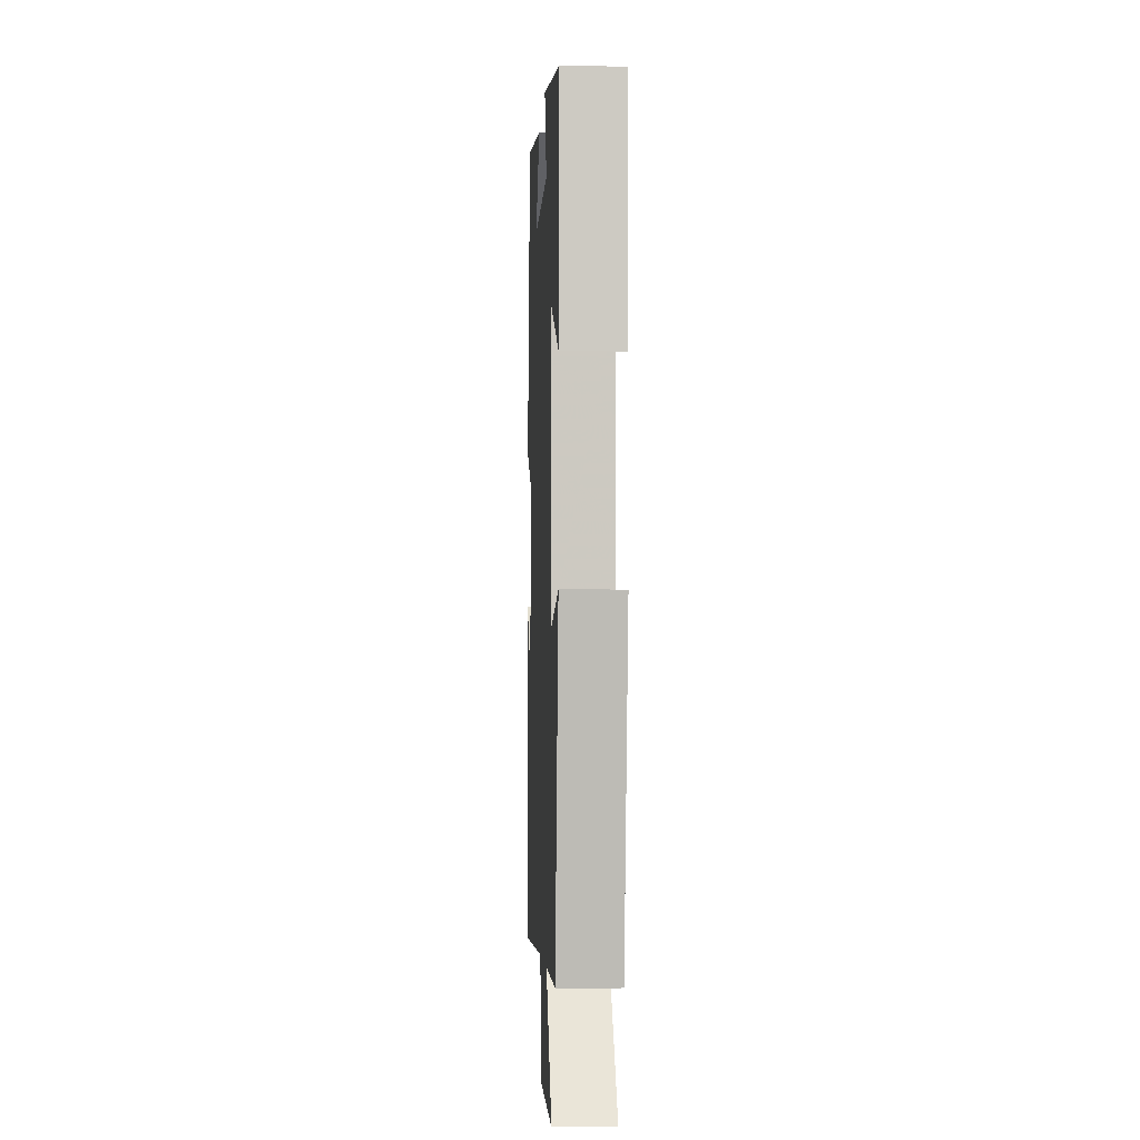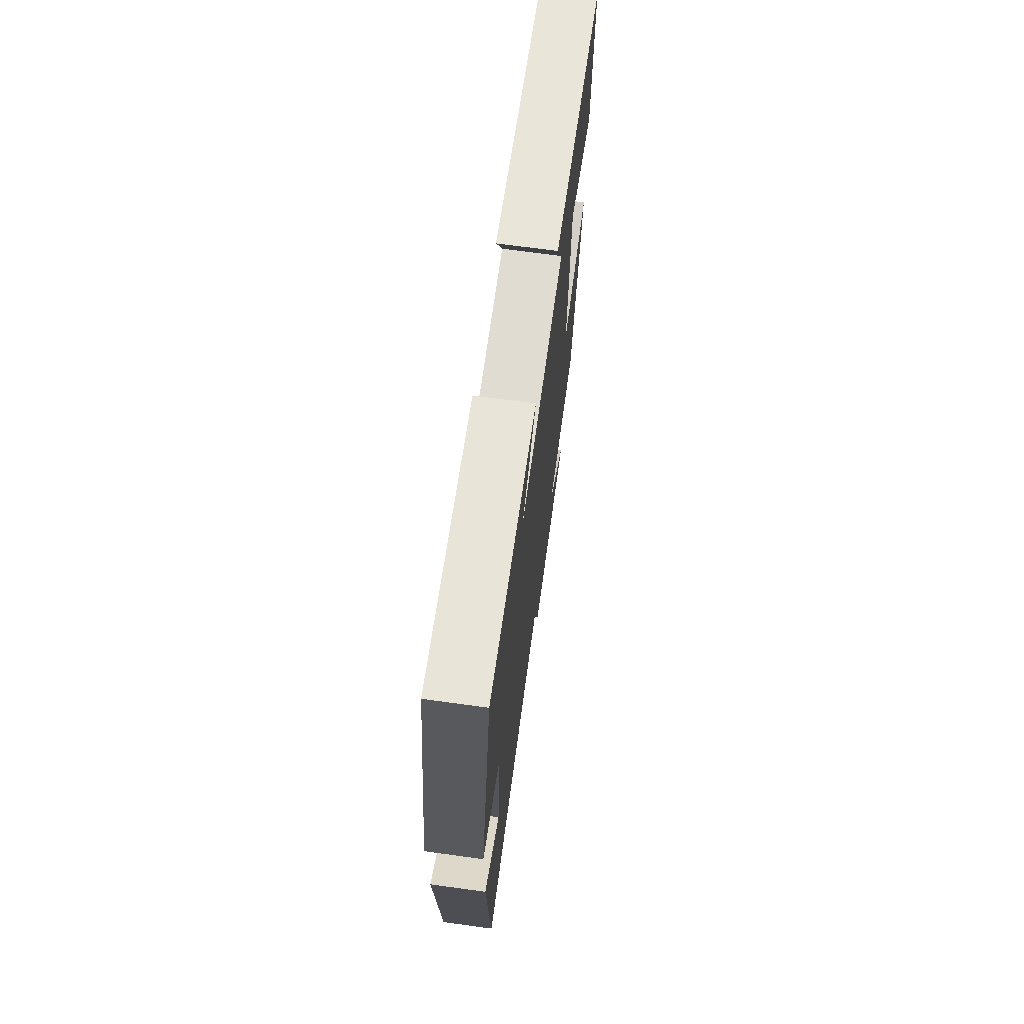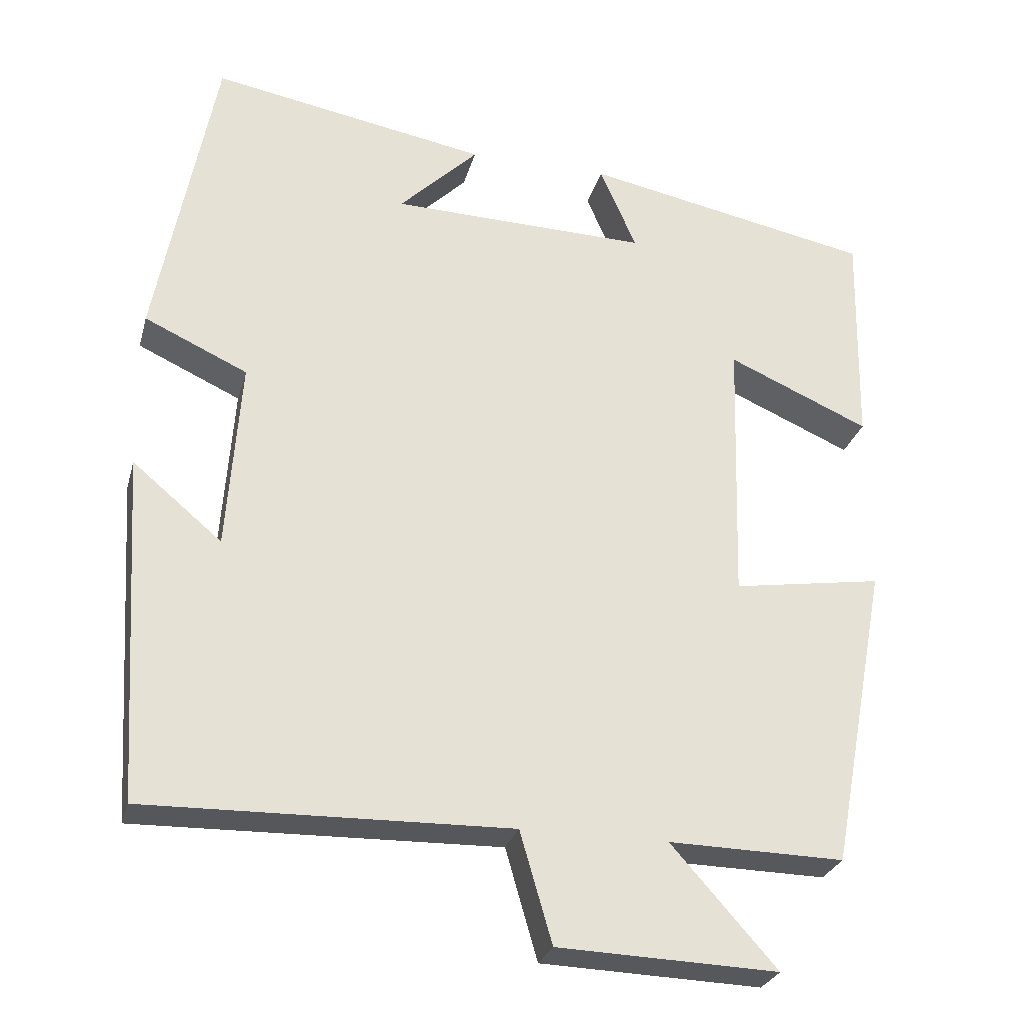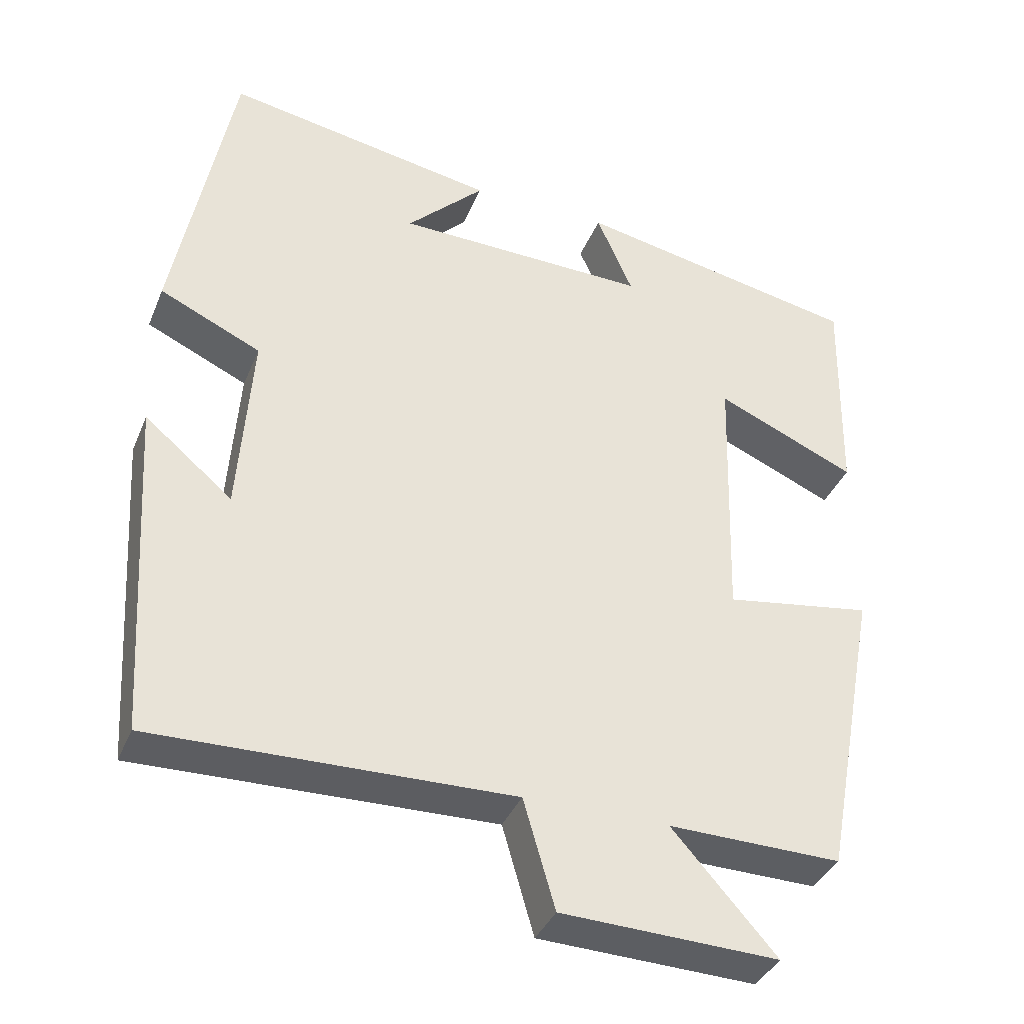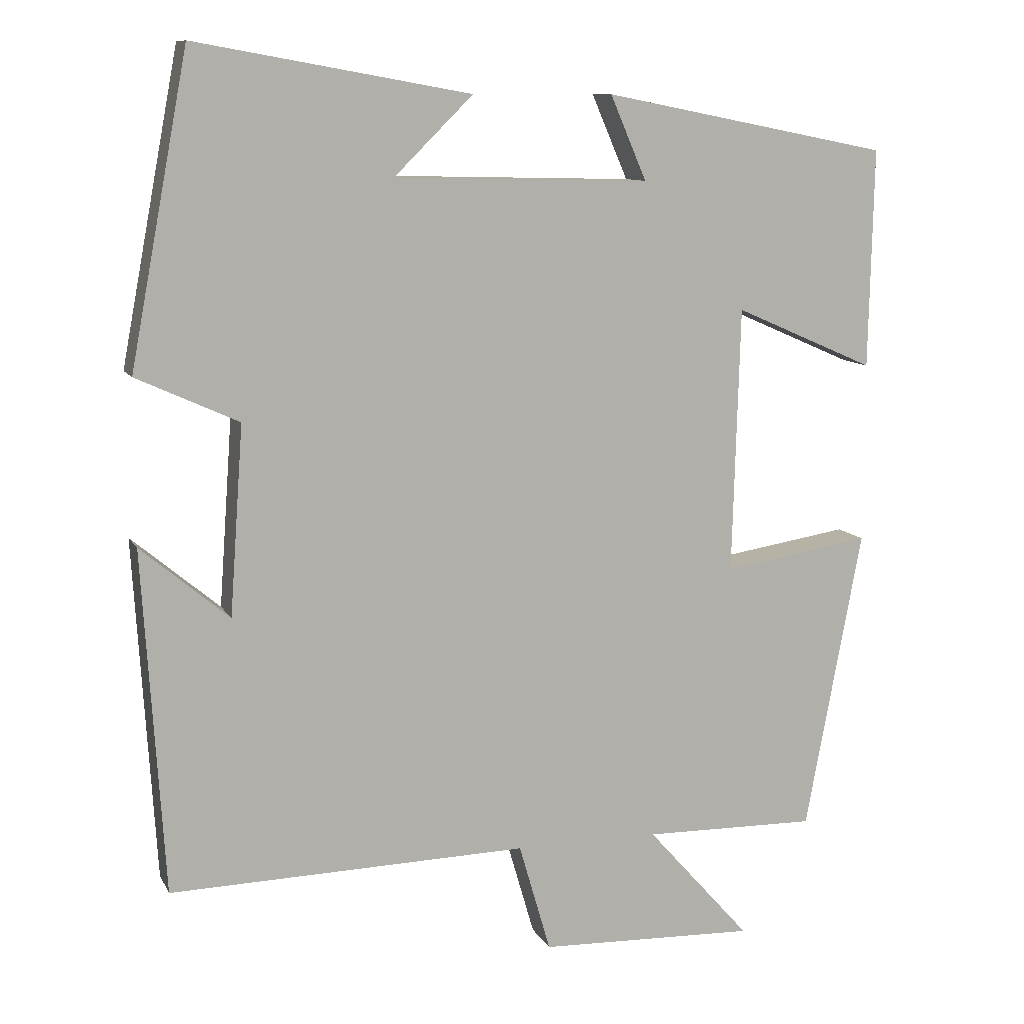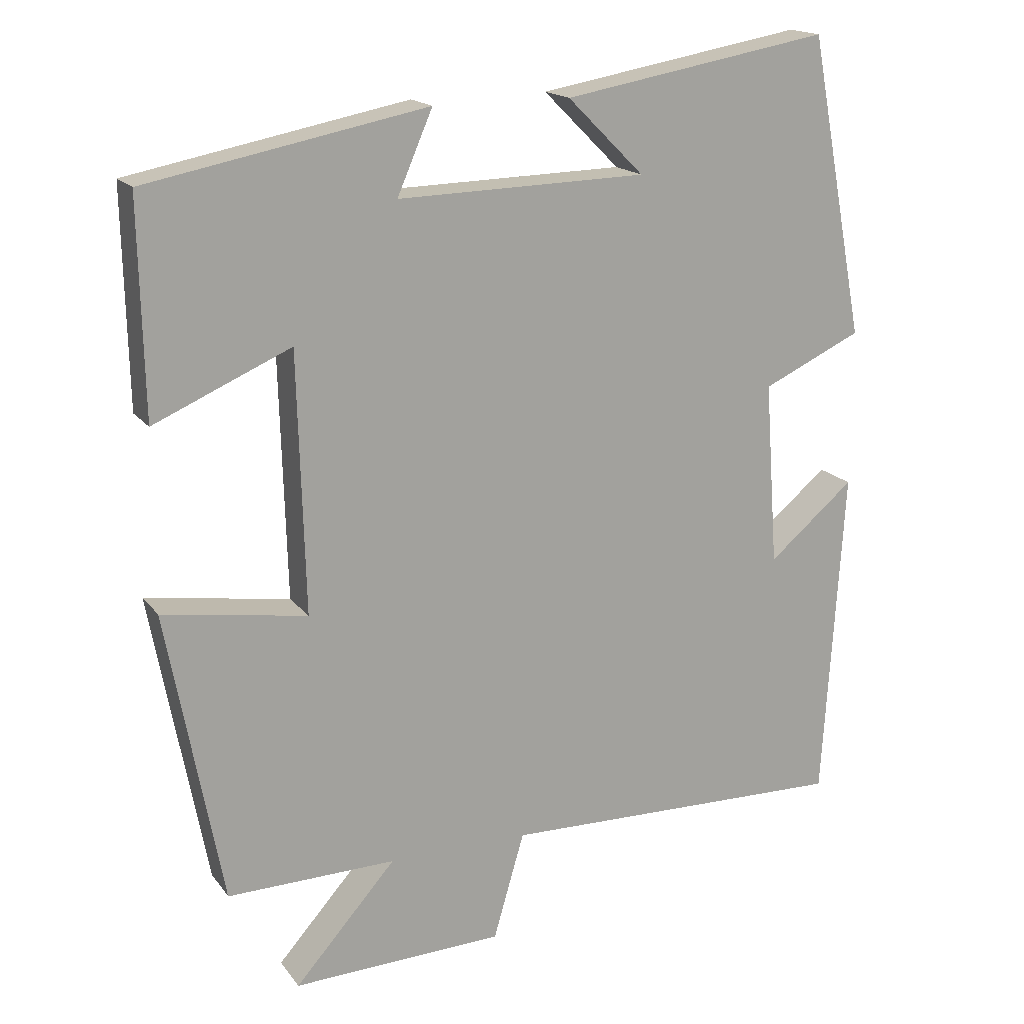
<metadata>
{"format":"obj","ext":"obj","renderer":"f3d","projection":"perspective","resolution":1024,"background":"white","views":[{"elev":-4.5,"azim":-92.7,"up":"+Z"},{"elev":70.5,"azim":97.8,"up":"+Z"},{"elev":-27.5,"azim":165.6,"up":"+Z"},{"elev":-37.4,"azim":159.2,"up":"+Z"},{"elev":10.2,"azim":162.0,"up":"+Z"},{"elev":17.2,"azim":-24.7,"up":"+Z"}]}
</metadata>
<code>
v -0.425 0.07 -0.504
v -0.5 0.07 -0.104
v -0.304 0.07 -0.135
v -0.314 0.07 0.217
v -0.5 0.07 0.136
v -0.506 0.07 0.426
v -0.126 0.07 0.5
v -0.174 0.07 0.389
v 0.164 0.07 0.397
v 0.06 0.07 0.5
v 0.423 0.07 0.564
v 0.5 0.07 0.157
v 0.365 0.07 0.095
v 0.383 0.07 -0.155
v 0.5 0.07 -0.057
v 0.472 0.07 -0.511
v -0.003 0.07 -0.5
v -0.045 0.07 -0.645
v -0.333 0.07 -0.655
v -0.195 0.07 -0.5
v -0.425 0 -0.504
v -0.5 0 -0.104
v -0.304 0 -0.135
v -0.314 0 0.217
v -0.5 0 0.136
v -0.506 0 0.426
v -0.126 0 0.5
v -0.174 0 0.389
v 0.164 0 0.397
v 0.06 0 0.5
v 0.423 0 0.564
v 0.5 0 0.157
v 0.365 0 0.095
v 0.383 0 -0.155
v 0.5 0 -0.057
v 0.472 0 -0.511
v -0.003 0 -0.5
v -0.045 0 -0.645
v -0.333 0 -0.655
v -0.195 0 -0.5
f 17 18 19 20
f 14 15 16 17
f 13 14 17 20
f 11 12 13
f 9 10 11
f 9 11 13 20
f 5 6 7 8
f 4 5 8
f 3 4 8 9
f 20 1 2 3
f 3 9 20
f 40 39 38 37
f 37 36 35 34
f 40 37 34 33
f 33 32 31
f 31 30 29
f 40 33 31 29
f 28 27 26 25
f 28 25 24
f 29 28 24 23
f 23 22 21 40
f 40 29 23
f 1 21 22 2
f 2 22 23 3
f 3 23 24 4
f 4 24 25 5
f 5 25 26 6
f 6 26 27 7
f 7 27 28 8
f 8 28 29 9
f 9 29 30 10
f 10 30 31 11
f 11 31 32 12
f 12 32 33 13
f 13 33 34 14
f 14 34 35 15
f 15 35 36 16
f 16 36 37 17
f 17 37 38 18
f 18 38 39 19
f 19 39 40 20
f 20 40 21 1

</code>
